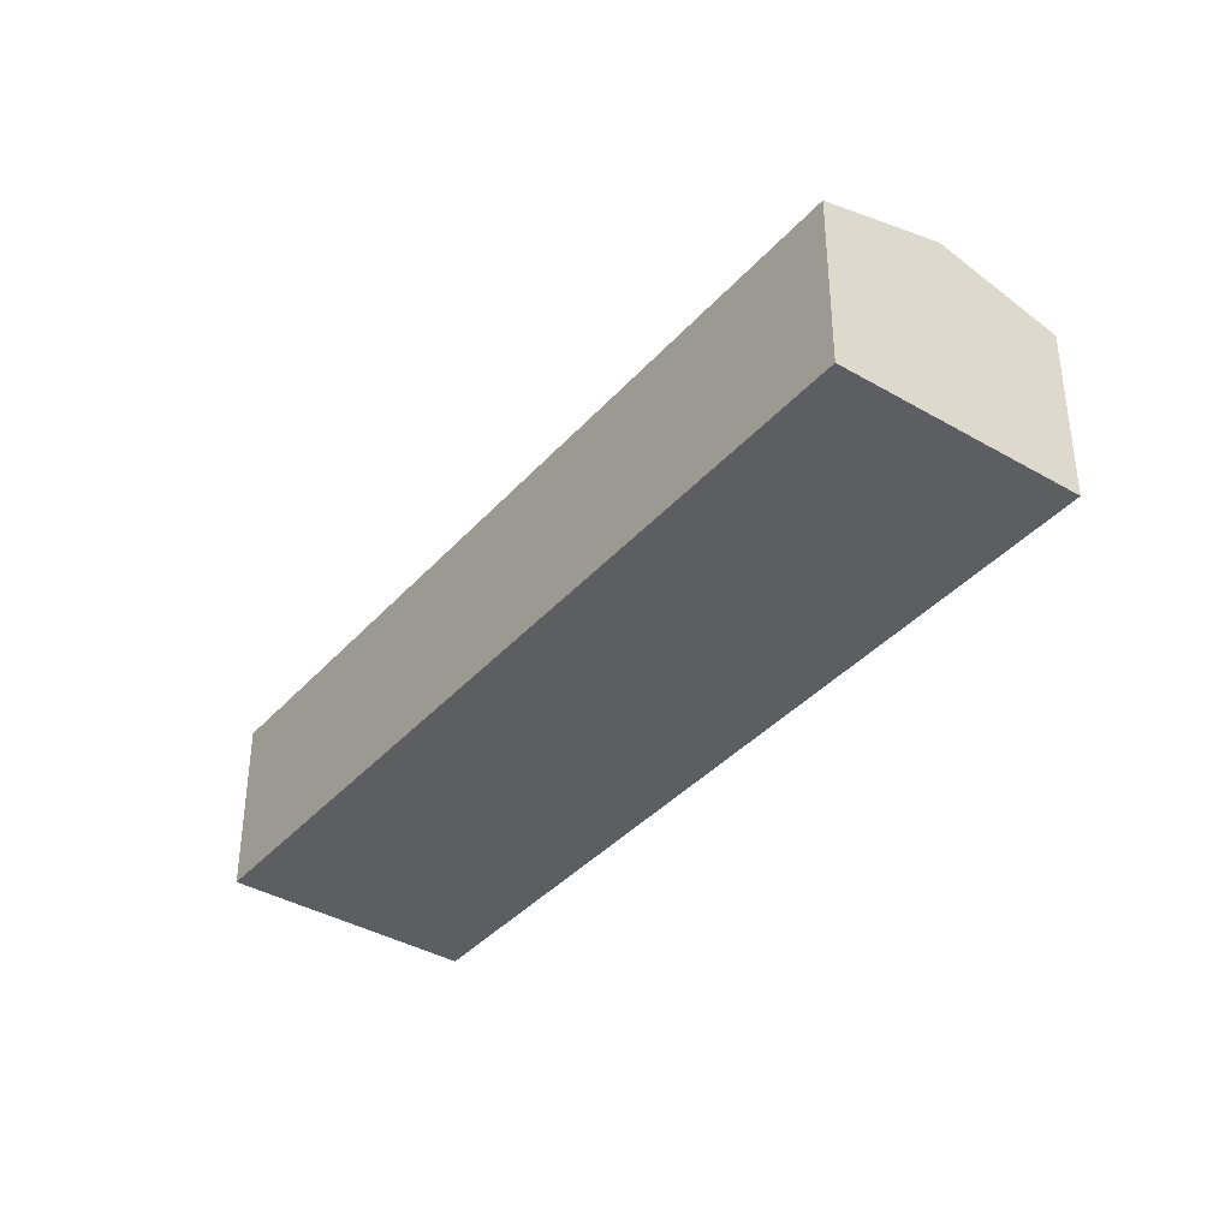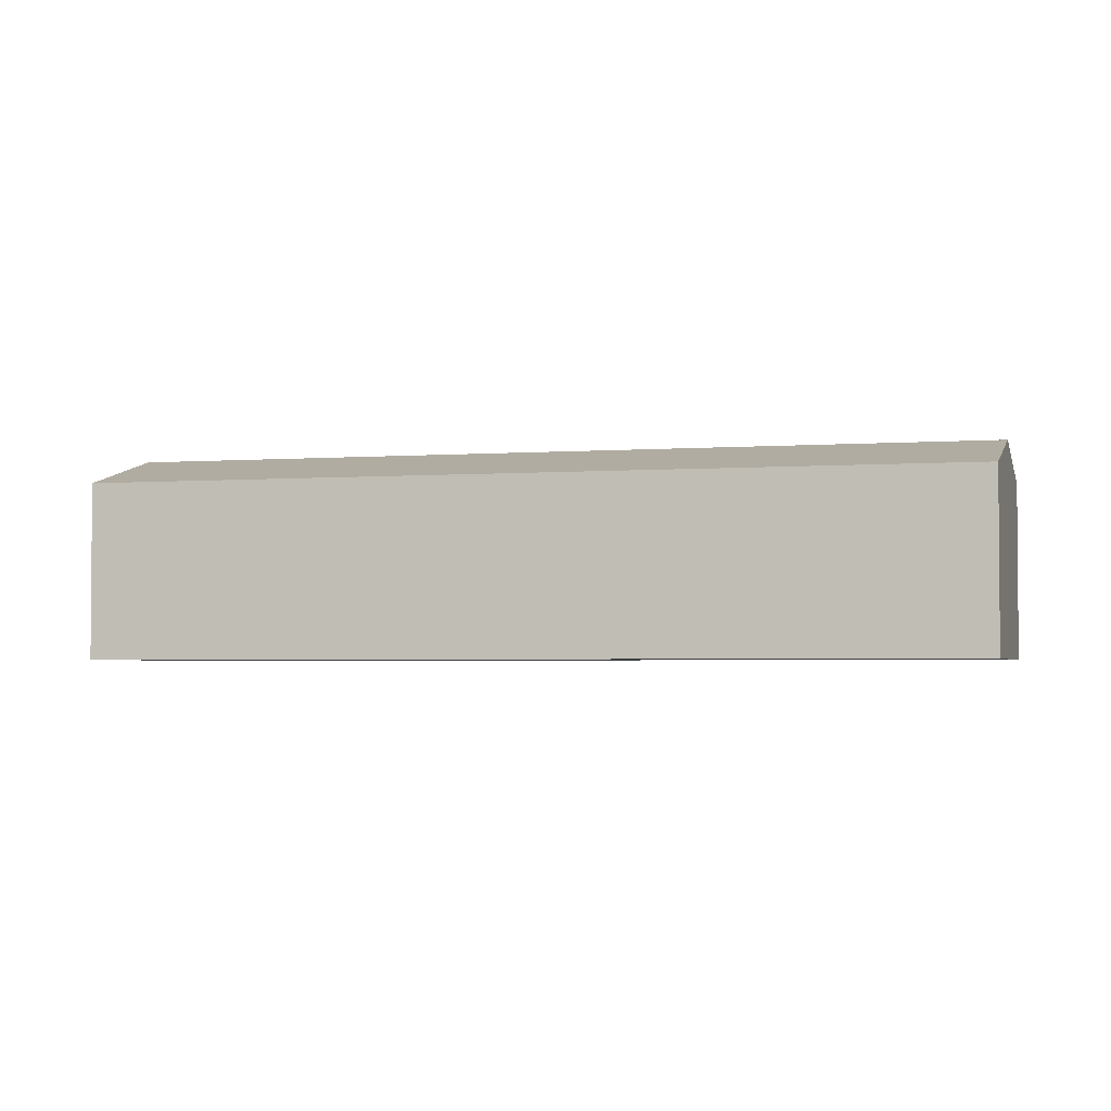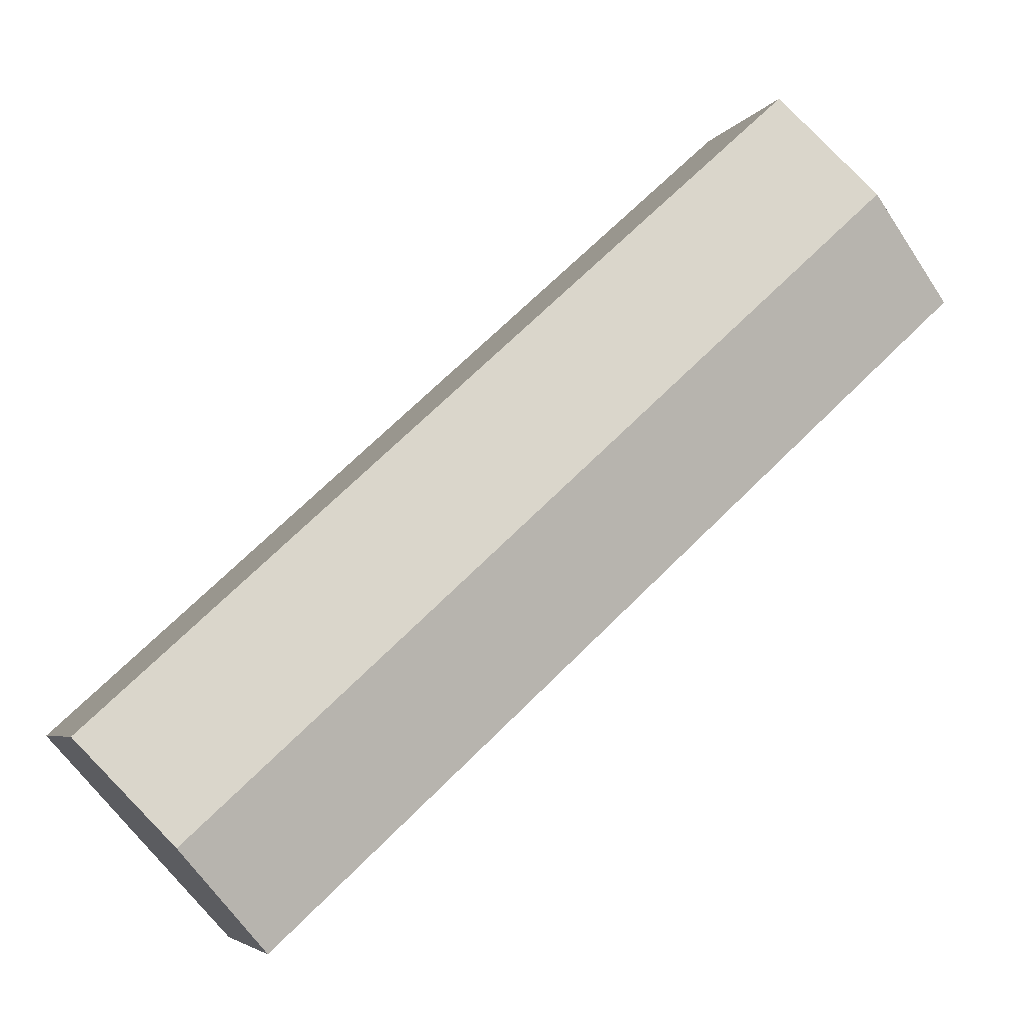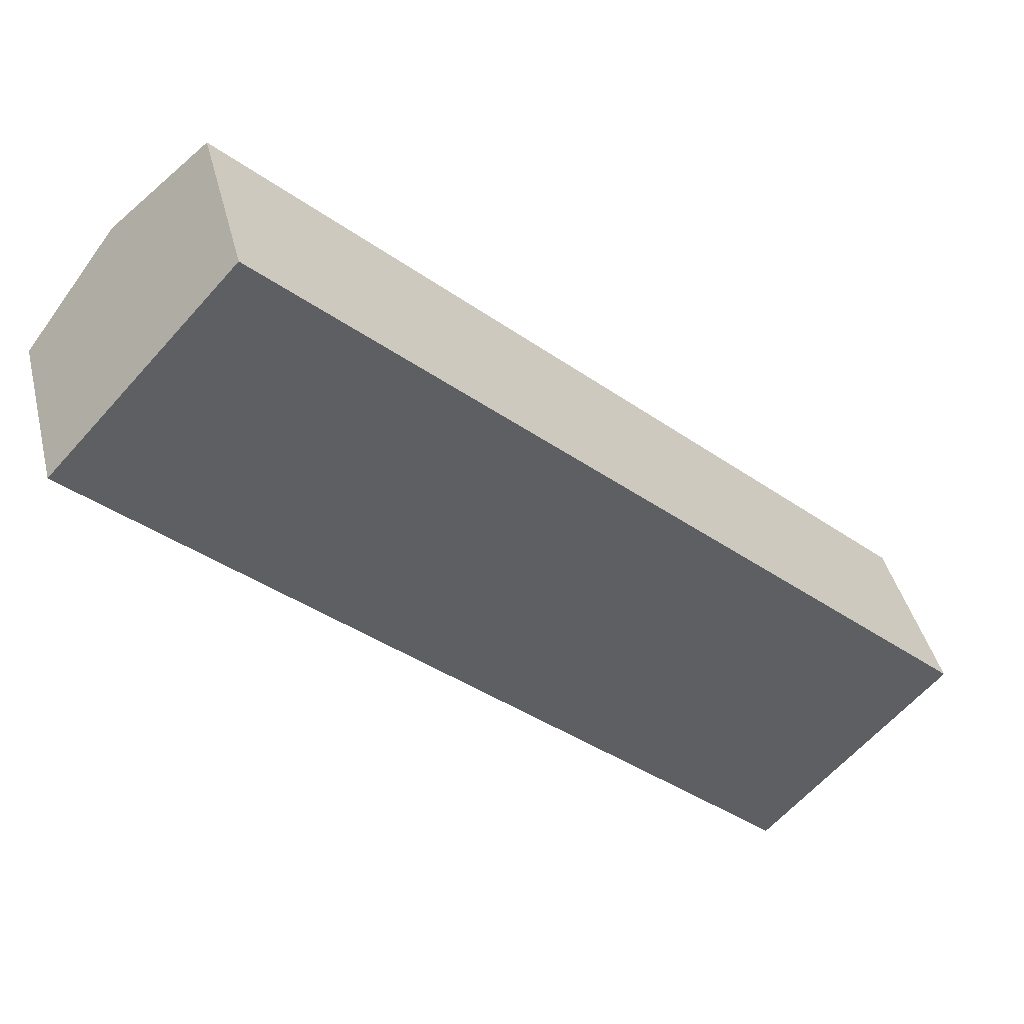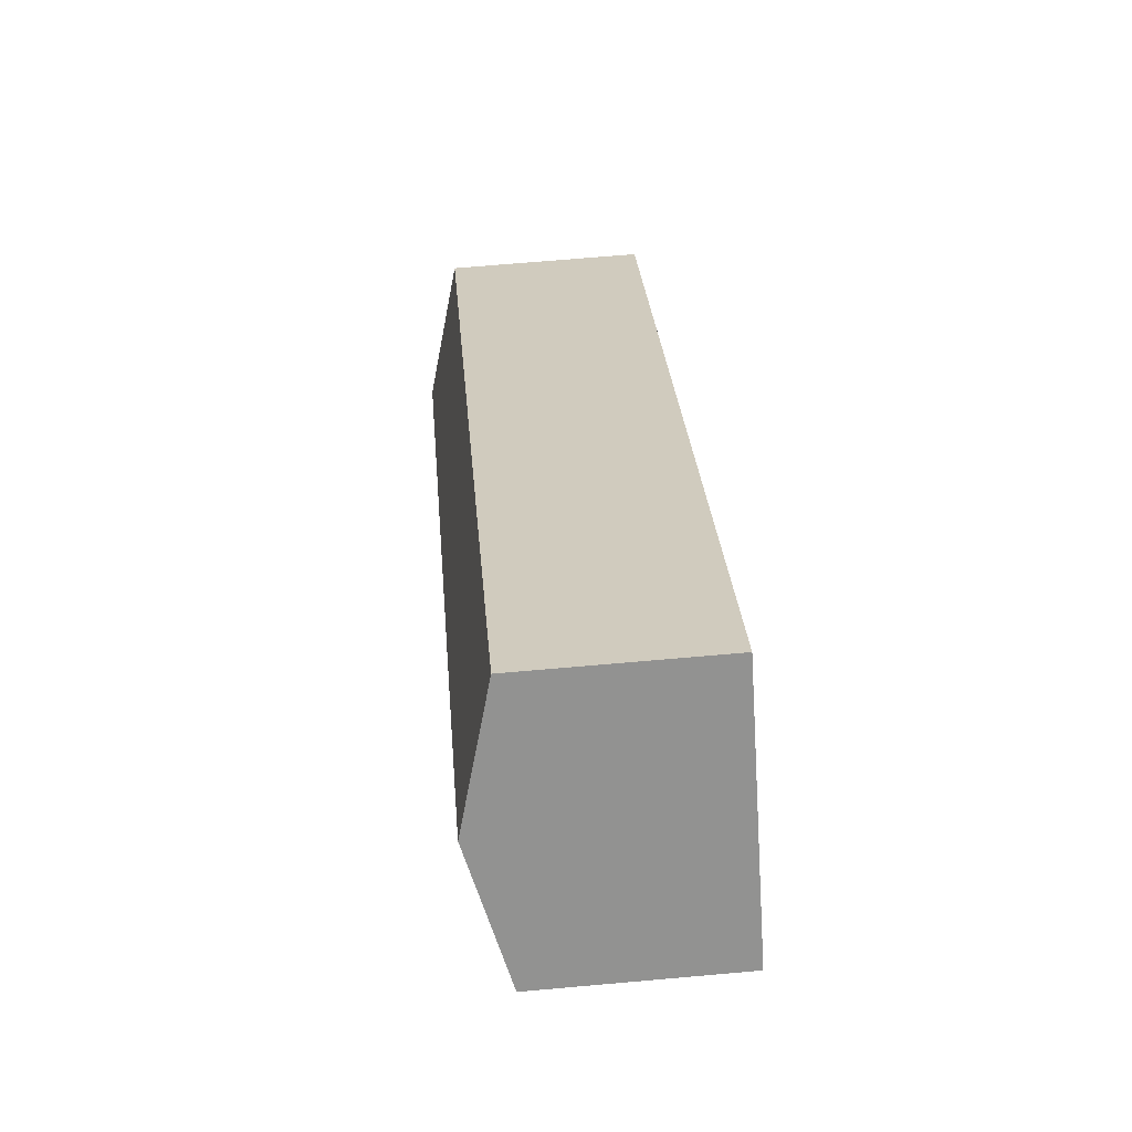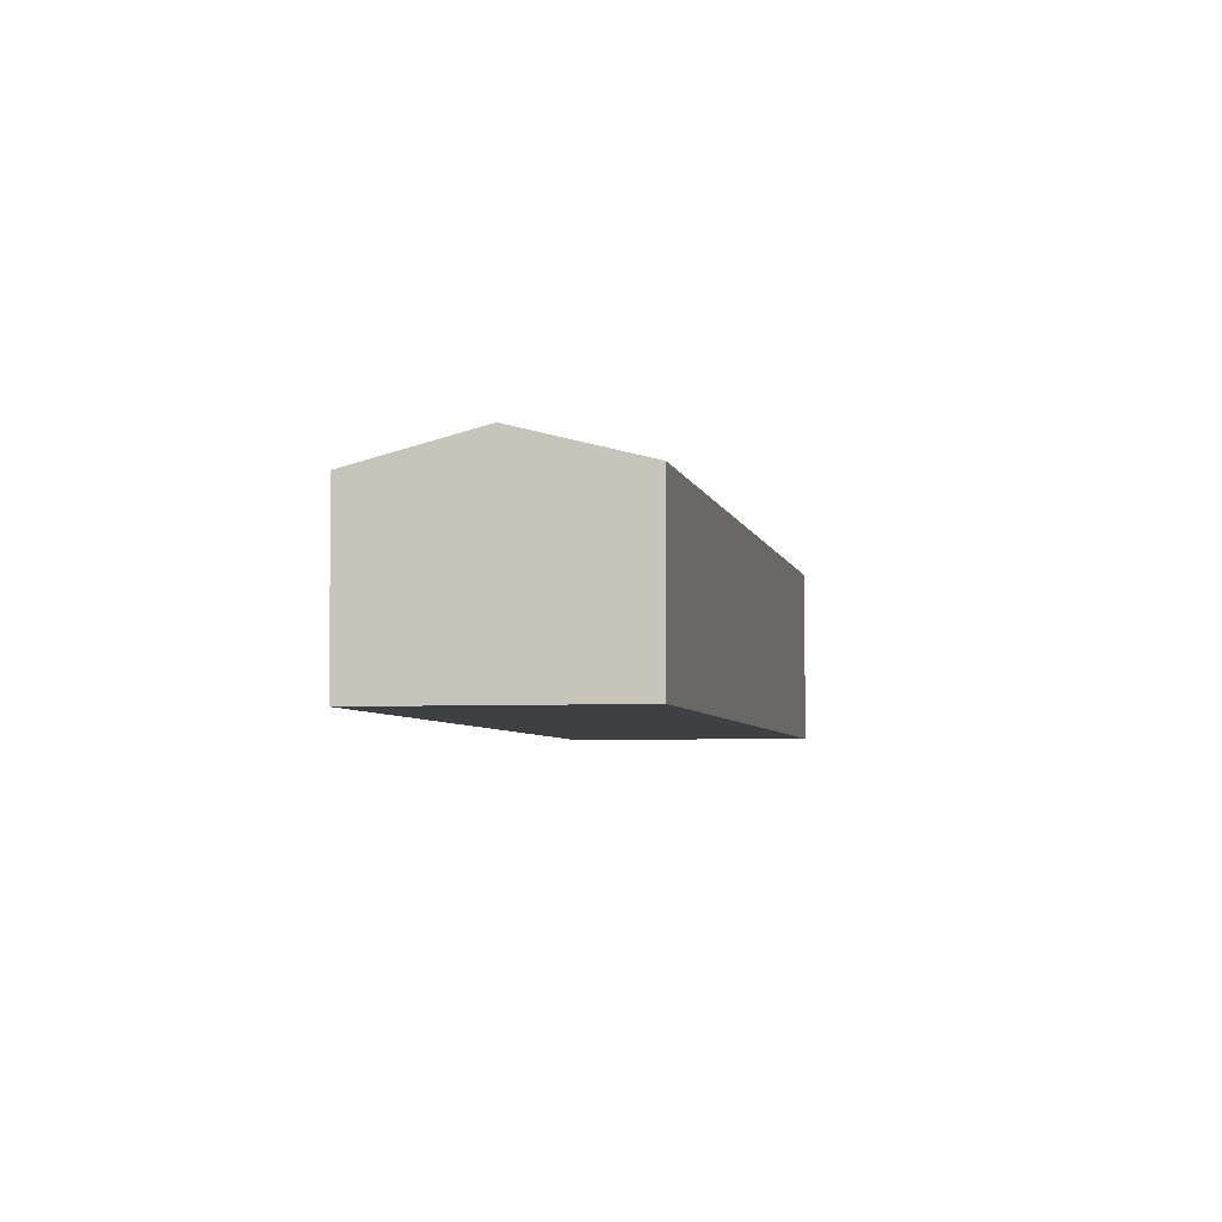
<metadata>
{"format":"obj","ext":"obj","renderer":"f3d","projection":"perspective","resolution":1024,"background":"white","views":[{"elev":-38.3,"azim":-83.9,"up":"+Y"},{"elev":-2.9,"azim":-122.2,"up":"+Y"},{"elev":-5.0,"azim":162.4,"up":"+Z"},{"elev":40.9,"azim":-13.5,"up":"+Z"},{"elev":66.7,"azim":-95.1,"up":"+Z"},{"elev":-4.6,"azim":-36.6,"up":"+Y"}]}
</metadata>
<code>
v  23.52 5.01 -11.8
v  2.428 5.92 2.649
v  4.855 5.01 5.299
v  21.1 5.92 -14.46
v  18.67 5.01 -17.1
v  1.621 5.01 -1.485
v  0 5.01 3.068e-16
v  18.67 1.047e-15 -17.1
v  1.621 9.093e-17 -1.485
v  0 0 0
v  2.428 -1.622e-16 2.649
v  4.855 -3.245e-16 5.299
v  23.52 7.228e-16 -11.8
v  21.1 8.851e-16 -14.46
g defaultobject
f 1 2 3
f 2 1 4
f 5 2 4
f 2 5 6
f 2 6 7
f 8 6 5
f 6 8 9
f 6 9 7
f 7 9 10
f 10 2 7
f 2 10 3
f 3 10 11
f 3 11 12
f 12 1 3
f 1 12 13
f 4 8 5
f 8 4 1
f 8 1 14
f 14 1 13
f 9 11 10
f 11 9 12
f 12 9 13
f 13 9 8
f 13 8 14

</code>
